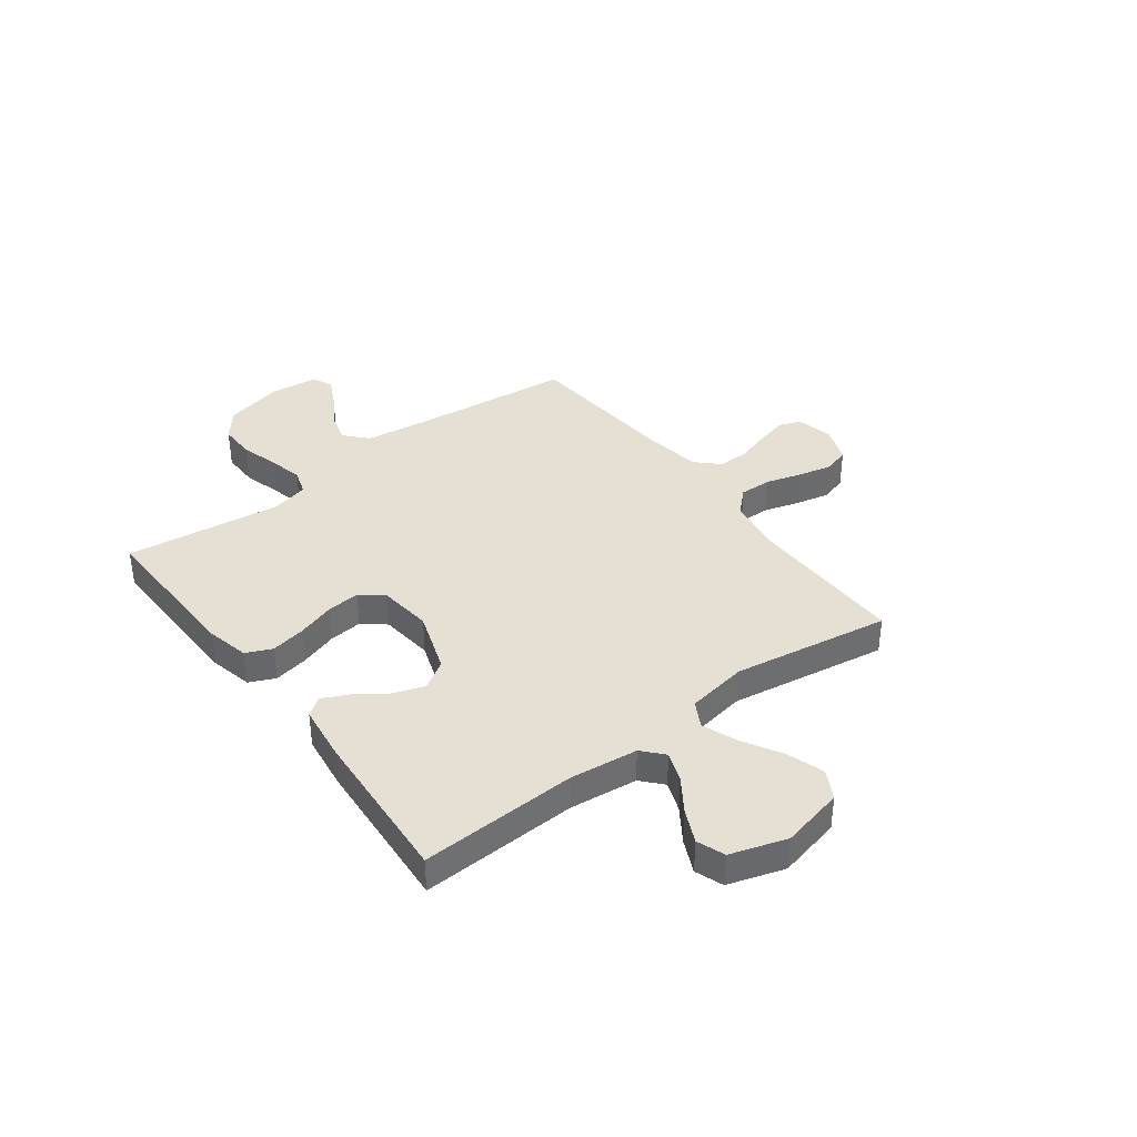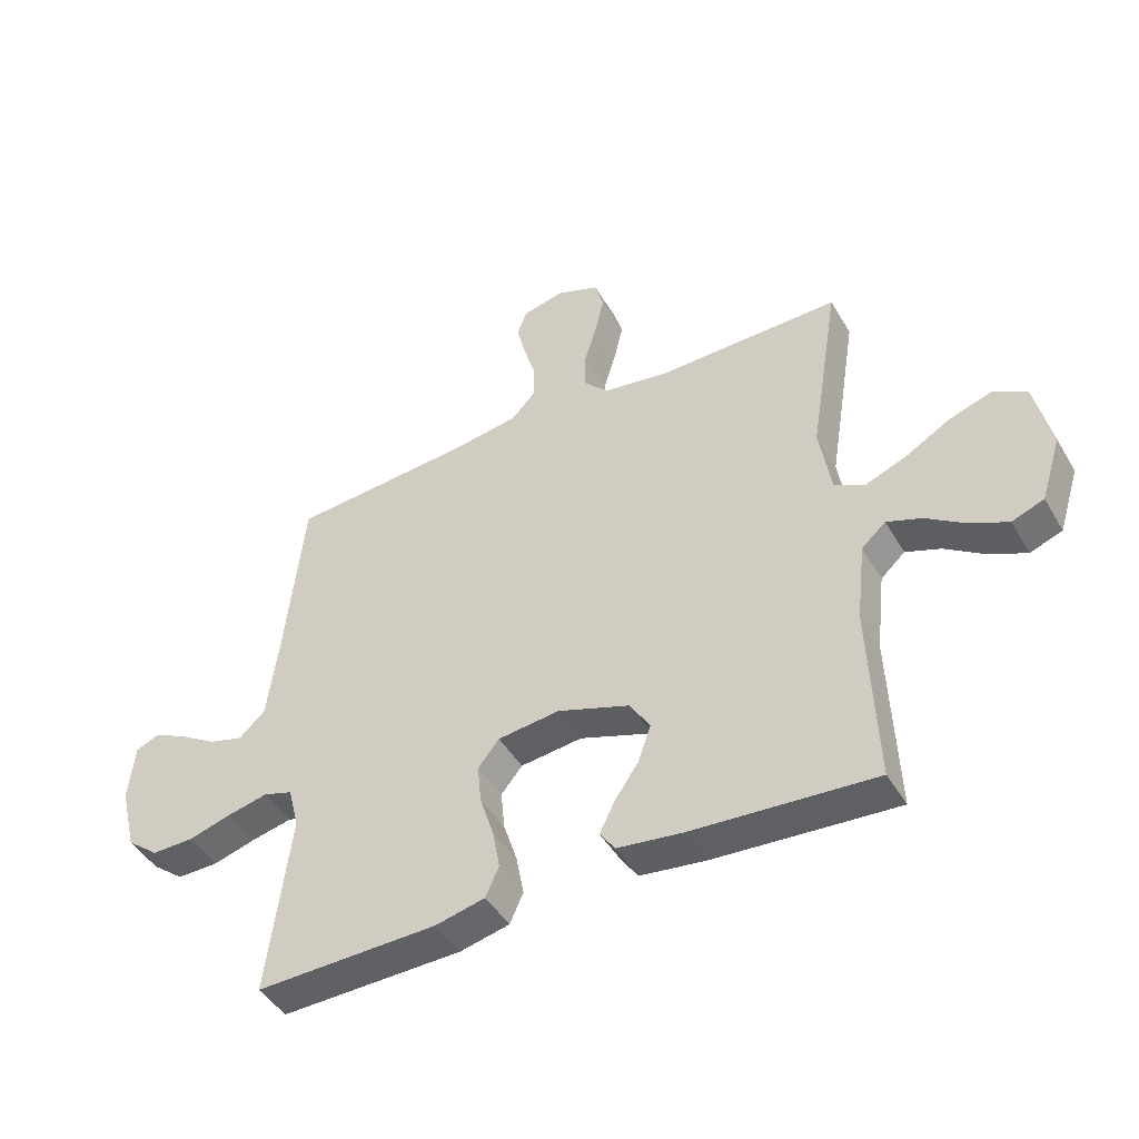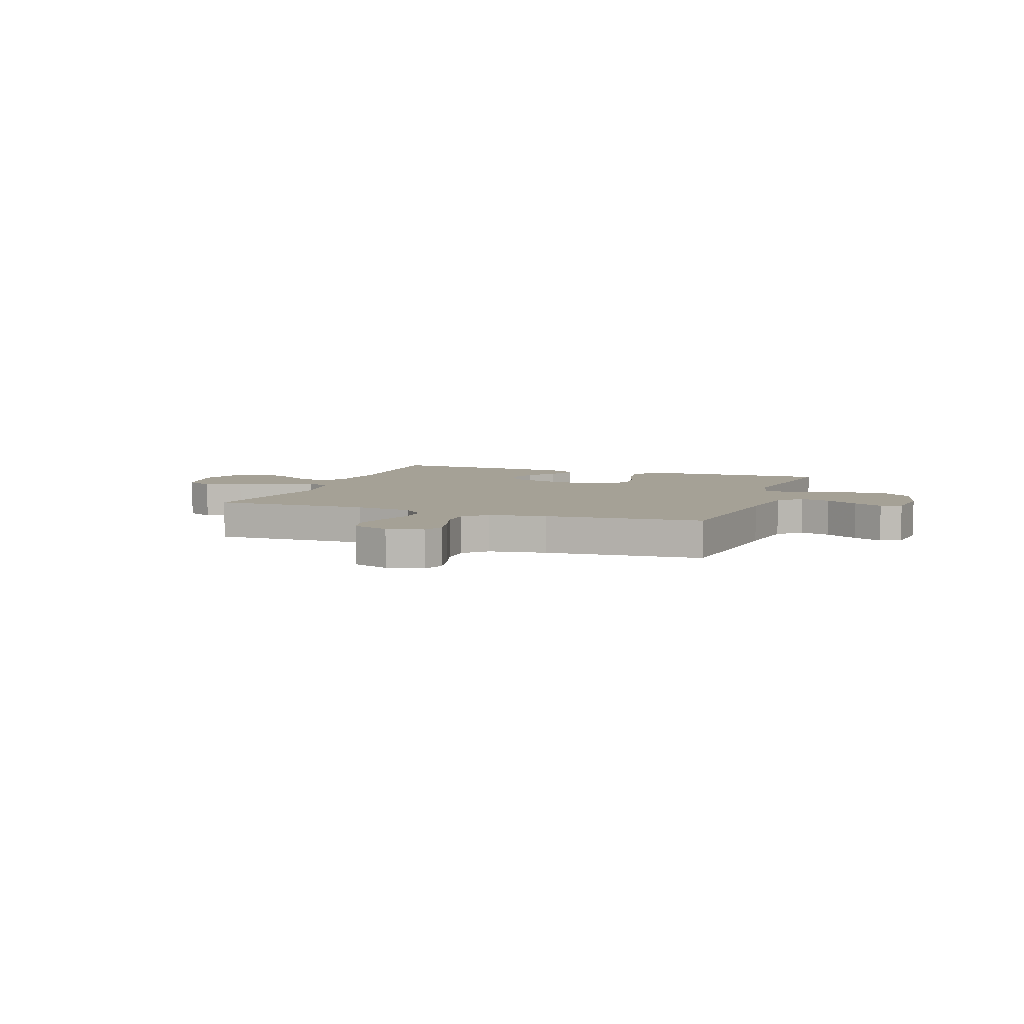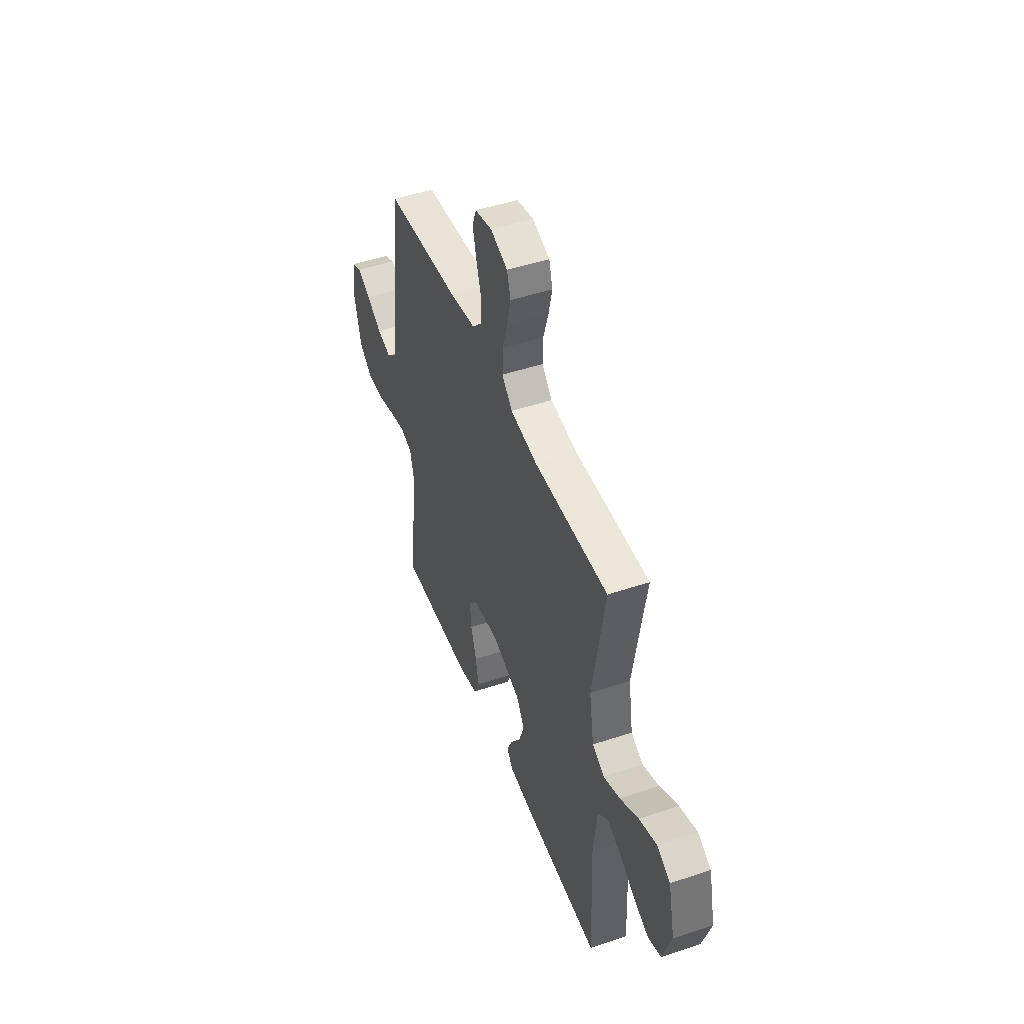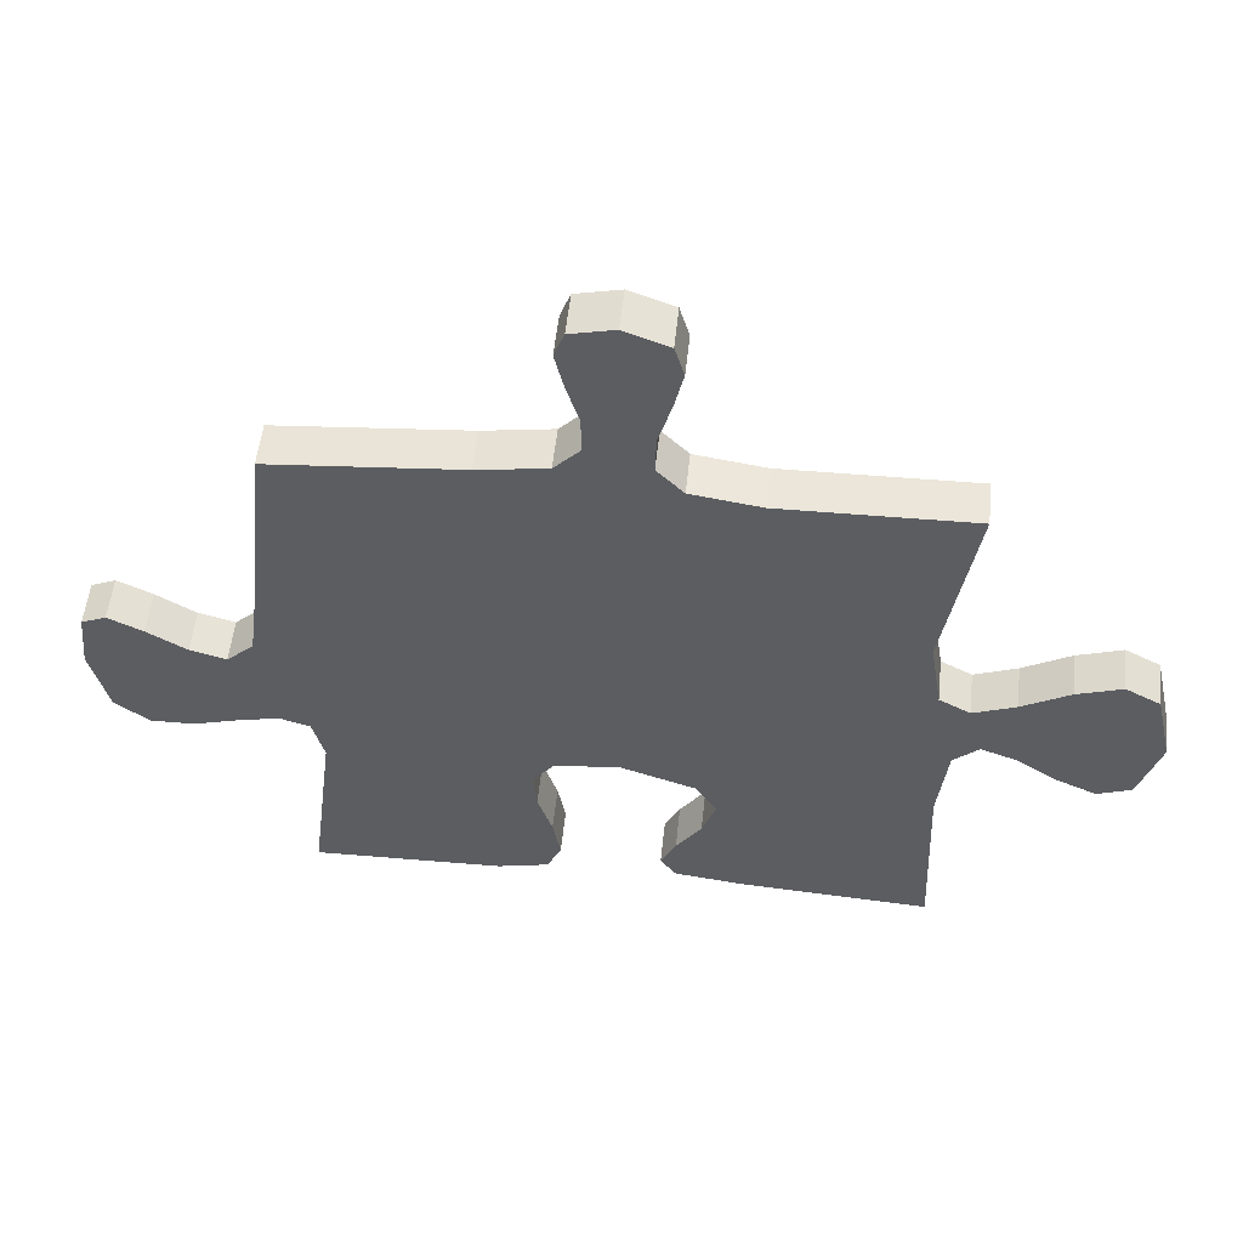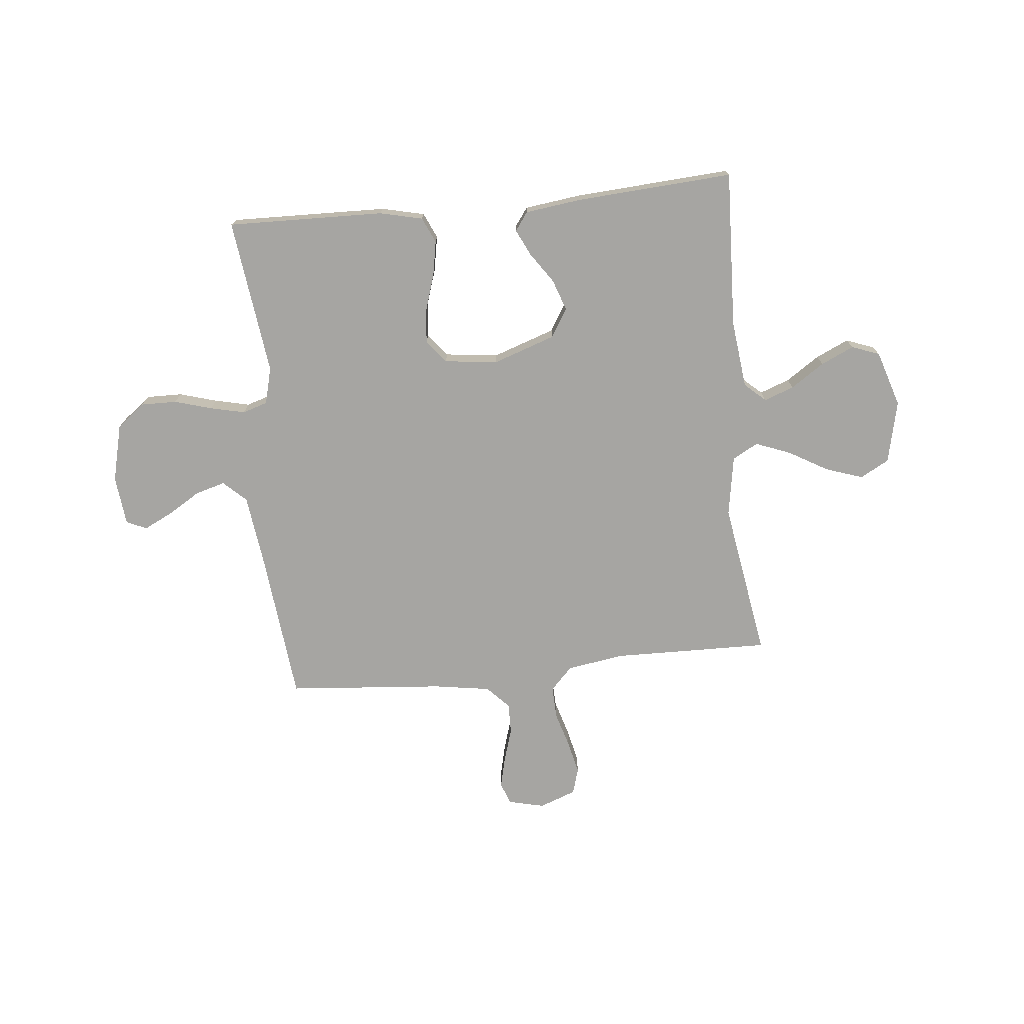
<metadata>
{"format":"obj","ext":"obj","renderer":"f3d","projection":"perspective","resolution":1024,"background":"white","views":[{"elev":38.2,"azim":-126.9,"up":"+Y"},{"elev":-45.3,"azim":-151.2,"up":"+Z"},{"elev":6.0,"azim":19.9,"up":"+Y"},{"elev":47.4,"azim":-110.8,"up":"+Z"},{"elev":53.4,"azim":-174.0,"up":"+Z"},{"elev":-73.8,"azim":-174.3,"up":"+Y"}]}
</metadata>
<code>
v 0.5 0.07 0.5
v 0.532 0.07 0.2
v 0.549 0.07 0.071
v 0.592 0.07 0.031
v 0.649 0.07 0.047
v 0.711 0.07 0.085
v 0.766 0.07 0.112
v 0.805 0.07 0.095
v 0.815 0.07 0
v 0.788 0.07 -0.11
v 0.735 0.07 -0.152
v 0.666 0.07 -0.151
v 0.594 0.07 -0.13
v 0.528 0.07 -0.115
v 0.48 0.07 -0.13
v 0.462 0.07 -0.2
v 0.5 0.07 -0.5
v 0.2 0.07 -0.493
v 0.118 0.07 -0.474
v 0.096 0.07 -0.425
v 0.108 0.07 -0.359
v 0.131 0.07 -0.287
v 0.137 0.07 -0.223
v 0.102 0.07 -0.18
v 0 0.07 -0.168
v -0.119 0.07 -0.209
v -0.152 0.07 -0.263
v -0.131 0.07 -0.323
v -0.091 0.07 -0.381
v -0.067 0.07 -0.431
v -0.092 0.07 -0.466
v -0.2 0.07 -0.48
v -0.5 0.07 -0.5
v -0.488 0.07 -0.2
v -0.503 0.07 -0.07
v -0.543 0.07 -0.034
v -0.6 0.07 -0.055
v -0.664 0.07 -0.098
v -0.727 0.07 -0.127
v -0.78 0.07 -0.107
v -0.814 0.07 0
v -0.787 0.07 0.12
v -0.732 0.07 0.15
v -0.661 0.07 0.126
v -0.586 0.07 0.083
v -0.519 0.07 0.057
v -0.47 0.07 0.084
v -0.451 0.07 0.2
v -0.5 0.07 0.5
v -0.2 0.07 0.495
v -0.09 0.07 0.512
v -0.048 0.07 0.556
v -0.05 0.07 0.618
v -0.07 0.07 0.685
v -0.085 0.07 0.75
v -0.07 0.07 0.8
v 0 0.07 0.826
v 0.069 0.07 0.81
v 0.085 0.07 0.768
v 0.071 0.07 0.709
v 0.051 0.07 0.644
v 0.05 0.07 0.585
v 0.091 0.07 0.542
v 0.2 0.07 0.525
v 0.5 0 0.5
v 0.532 0 0.2
v 0.549 0 0.071
v 0.592 0 0.031
v 0.649 0 0.047
v 0.711 0 0.085
v 0.766 0 0.112
v 0.805 0 0.095
v 0.815 0 0
v 0.788 0 -0.11
v 0.735 0 -0.152
v 0.666 0 -0.151
v 0.594 0 -0.13
v 0.528 0 -0.115
v 0.48 0 -0.13
v 0.462 0 -0.2
v 0.5 0 -0.5
v 0.2 0 -0.493
v 0.118 0 -0.474
v 0.096 0 -0.425
v 0.108 0 -0.359
v 0.131 0 -0.287
v 0.137 0 -0.223
v 0.102 0 -0.18
v 0 0 -0.168
v -0.119 0 -0.209
v -0.152 0 -0.263
v -0.131 0 -0.323
v -0.091 0 -0.381
v -0.067 0 -0.431
v -0.092 0 -0.466
v -0.2 0 -0.48
v -0.5 0 -0.5
v -0.488 0 -0.2
v -0.503 0 -0.07
v -0.543 0 -0.034
v -0.6 0 -0.055
v -0.664 0 -0.098
v -0.727 0 -0.127
v -0.78 0 -0.107
v -0.814 0 0
v -0.787 0 0.12
v -0.732 0 0.15
v -0.661 0 0.126
v -0.586 0 0.083
v -0.519 0 0.057
v -0.47 0 0.084
v -0.451 0 0.2
v -0.5 0 0.5
v -0.2 0 0.495
v -0.09 0 0.512
v -0.048 0 0.556
v -0.05 0 0.618
v -0.07 0 0.685
v -0.085 0 0.75
v -0.07 0 0.8
v 0 0 0.826
v 0.069 0 0.81
v 0.085 0 0.768
v 0.071 0 0.709
v 0.051 0 0.644
v 0.05 0 0.585
v 0.091 0 0.542
v 0.2 0 0.525
f 58 59 60 61
f 56 57 58 61
f 56 61 62
f 53 54 55 56
f 53 56 62
f 52 53 62 63
f 48 49 50
f 47 48 50 51
f 42 43 44 45
f 42 45 46
f 41 42 46
f 40 41 46
f 37 38 39 40
f 36 37 40 46
f 35 36 46 47
f 31 32 33 34
f 28 29 30 31
f 27 28 31 34
f 26 27 34 35
f 19 20 21 22
f 19 22 23
f 16 17 18 19
f 15 16 19 23
f 14 15 23 24
f 10 11 12 13
f 10 13 14
f 9 10 14
f 5 6 7 8
f 5 8 9 14
f 64 1 2
f 64 2 3
f 63 64 3
f 52 63 3
f 51 52 3 4
f 47 51 4
f 25 26 35 47
f 25 47 4
f 14 24 25
f 4 5 14 25
f 125 124 123 122
f 125 122 121 120
f 126 125 120
f 120 119 118 117
f 126 120 117
f 127 126 117 116
f 114 113 112
f 115 114 112 111
f 109 108 107 106
f 110 109 106
f 110 106 105
f 110 105 104
f 104 103 102 101
f 110 104 101 100
f 111 110 100 99
f 98 97 96 95
f 95 94 93 92
f 98 95 92 91
f 99 98 91 90
f 86 85 84 83
f 87 86 83
f 83 82 81 80
f 87 83 80 79
f 88 87 79 78
f 77 76 75 74
f 78 77 74
f 78 74 73
f 72 71 70 69
f 78 73 72 69
f 66 65 128
f 67 66 128
f 67 128 127
f 67 127 116
f 68 67 116 115
f 68 115 111
f 111 99 90 89
f 68 111 89
f 89 88 78
f 89 78 69 68
f 1 65 66 2
f 2 66 67 3
f 3 67 68 4
f 4 68 69 5
f 5 69 70 6
f 6 70 71 7
f 7 71 72 8
f 8 72 73 9
f 9 73 74 10
f 10 74 75 11
f 11 75 76 12
f 12 76 77 13
f 13 77 78 14
f 14 78 79 15
f 15 79 80 16
f 16 80 81 17
f 17 81 82 18
f 18 82 83 19
f 19 83 84 20
f 20 84 85 21
f 21 85 86 22
f 22 86 87 23
f 23 87 88 24
f 24 88 89 25
f 25 89 90 26
f 26 90 91 27
f 27 91 92 28
f 28 92 93 29
f 29 93 94 30
f 30 94 95 31
f 31 95 96 32
f 32 96 97 33
f 33 97 98 34
f 34 98 99 35
f 35 99 100 36
f 36 100 101 37
f 37 101 102 38
f 38 102 103 39
f 39 103 104 40
f 40 104 105 41
f 41 105 106 42
f 42 106 107 43
f 43 107 108 44
f 44 108 109 45
f 45 109 110 46
f 46 110 111 47
f 47 111 112 48
f 48 112 113 49
f 49 113 114 50
f 50 114 115 51
f 51 115 116 52
f 52 116 117 53
f 53 117 118 54
f 54 118 119 55
f 55 119 120 56
f 56 120 121 57
f 57 121 122 58
f 58 122 123 59
f 59 123 124 60
f 60 124 125 61
f 61 125 126 62
f 62 126 127 63
f 63 127 128 64
f 64 128 65 1

</code>
